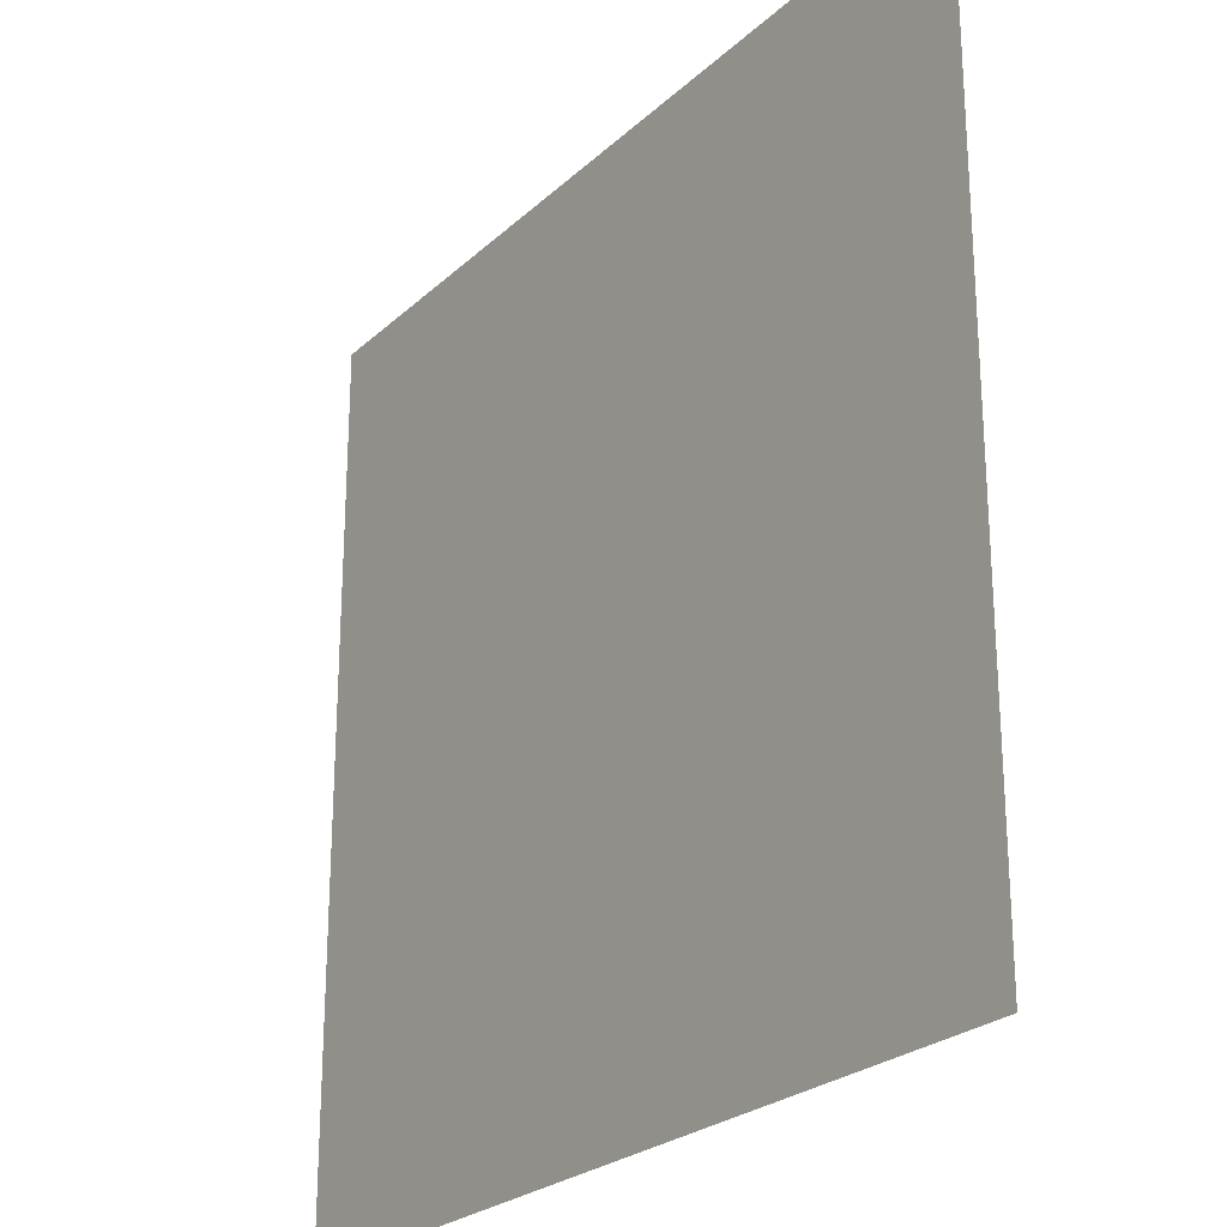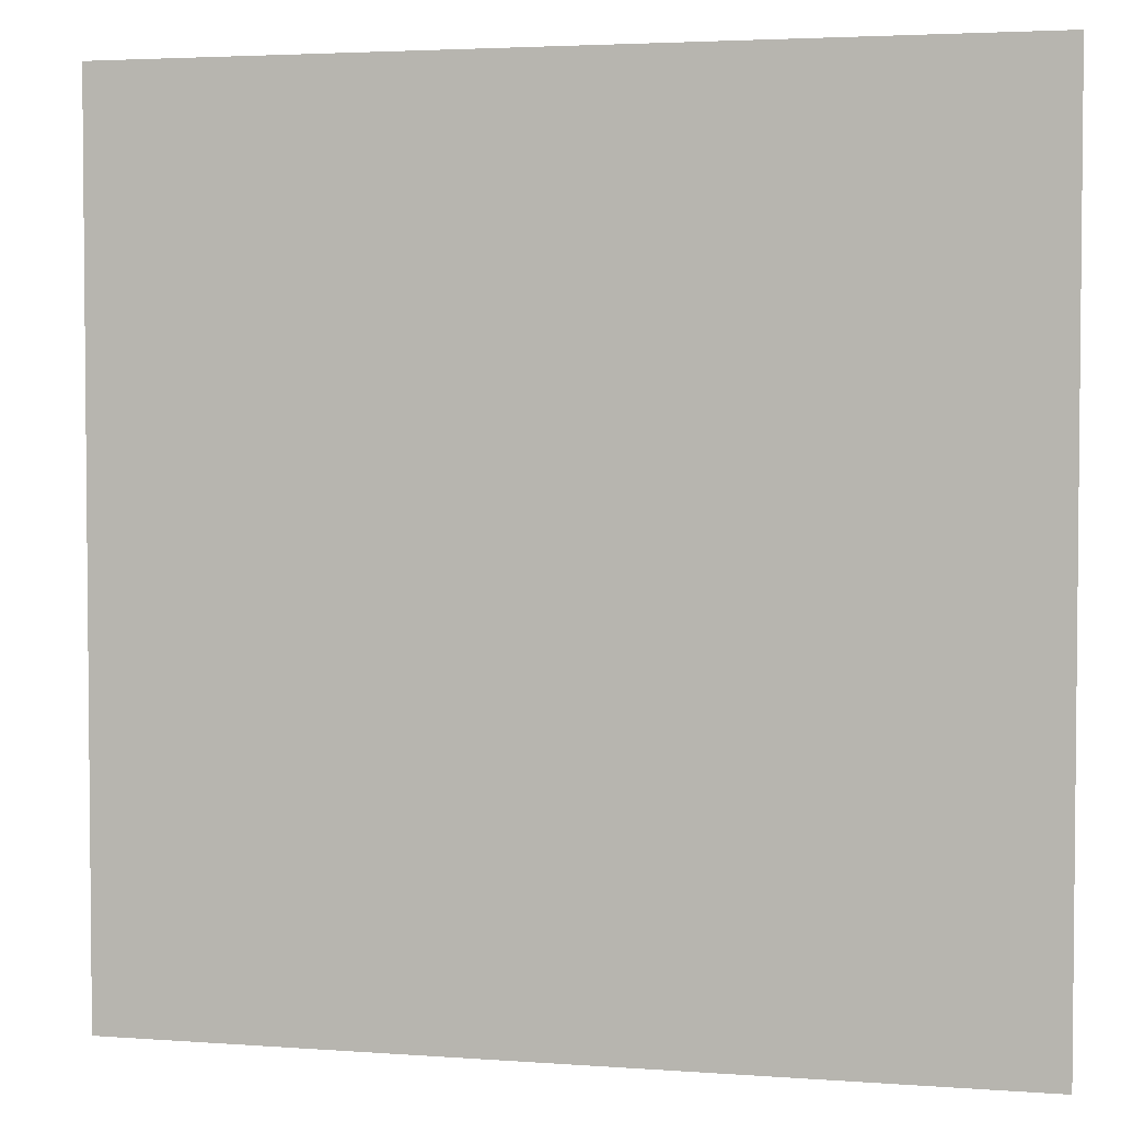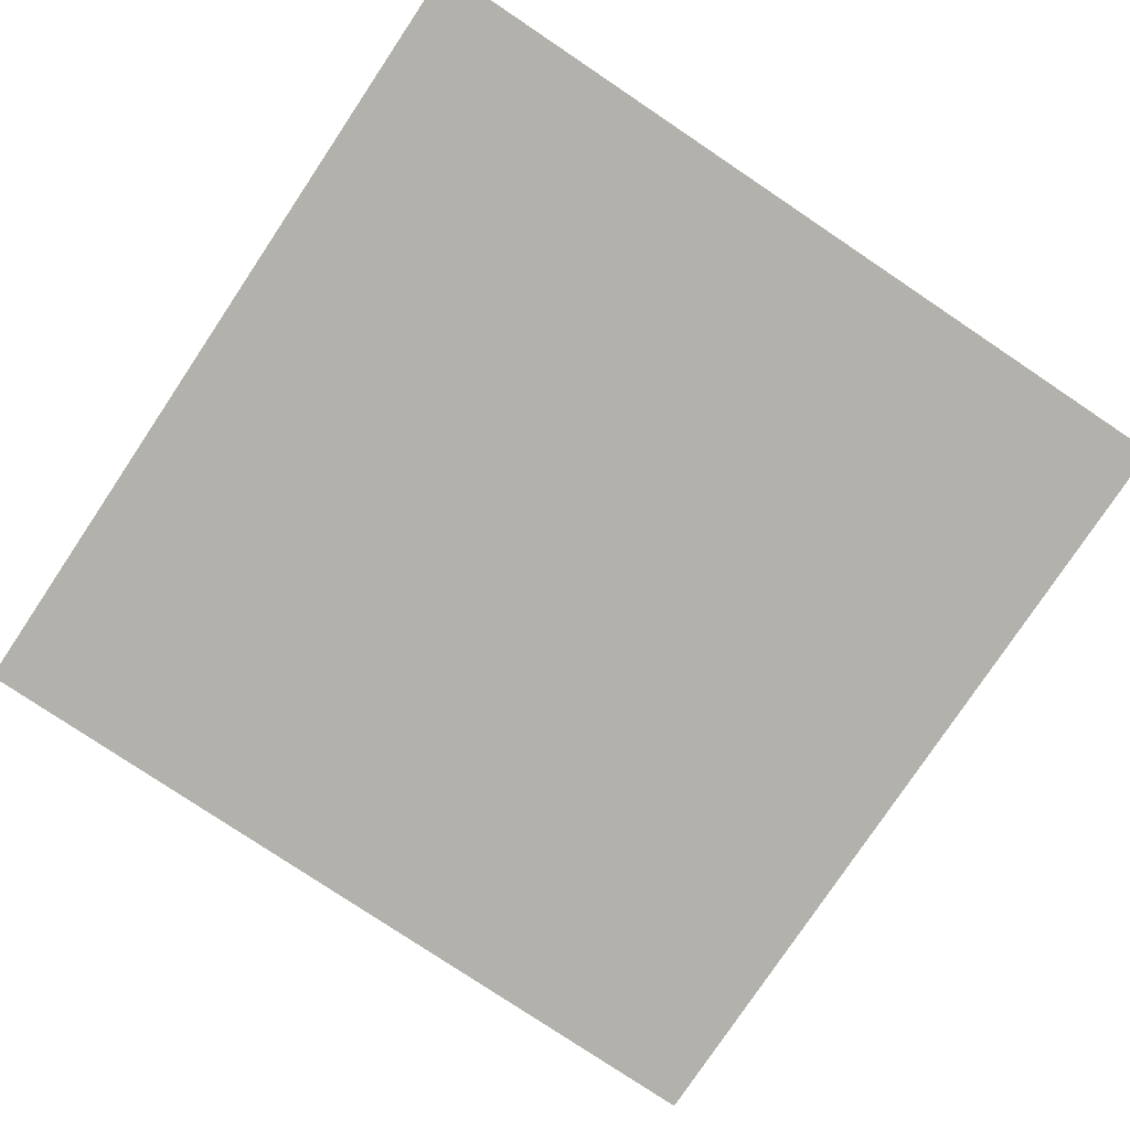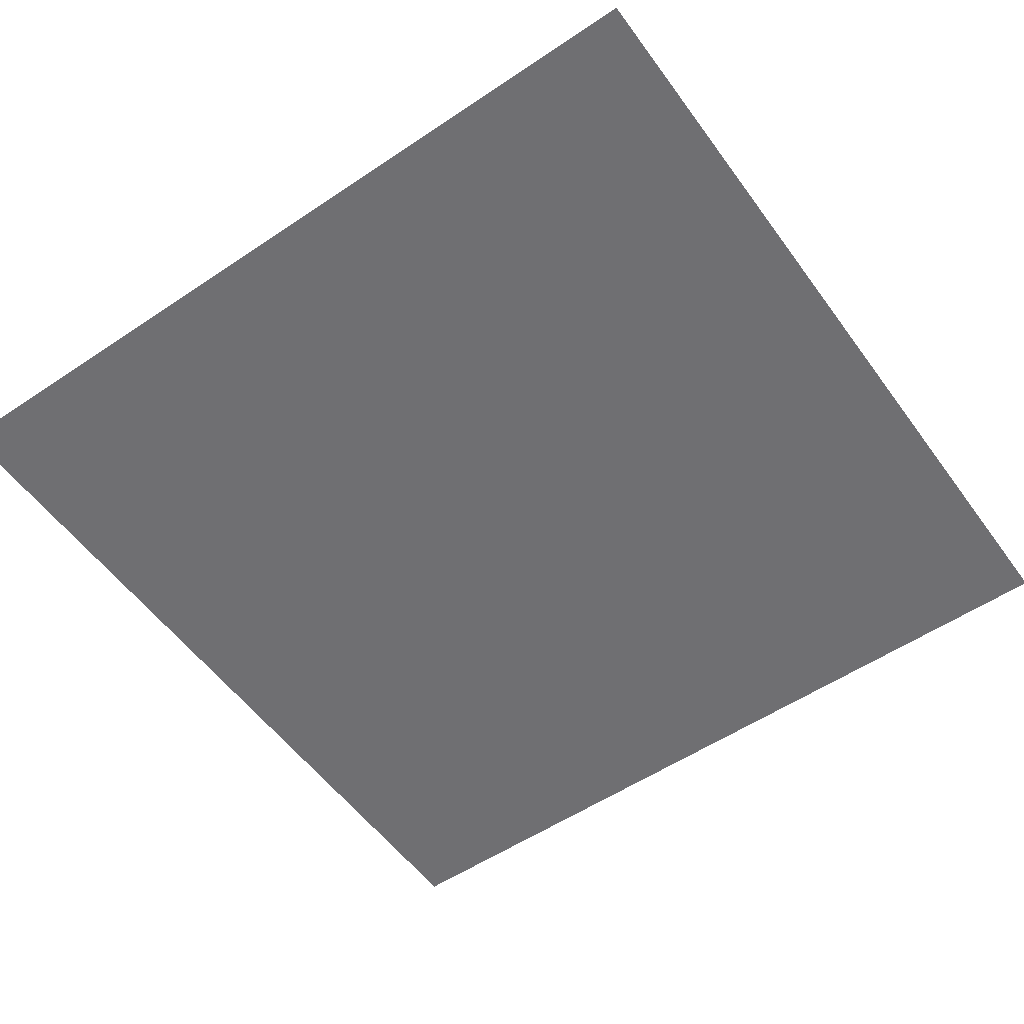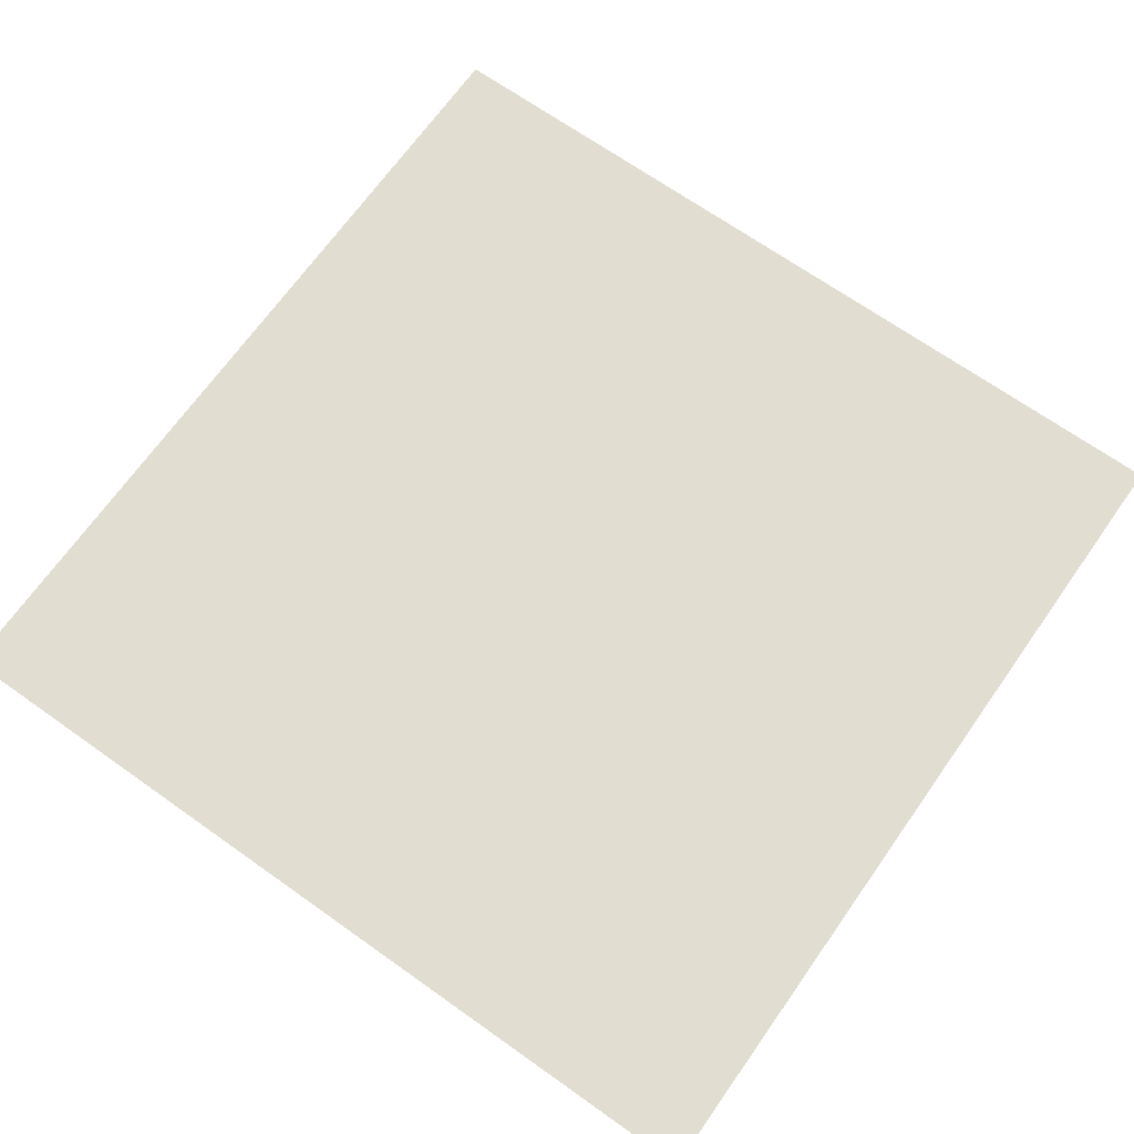
<metadata>
{"format":"obj","ext":"obj","renderer":"f3d","projection":"perspective","resolution":1024,"background":"white","views":[{"elev":-24.8,"azim":55.3,"up":"+Y"},{"elev":3.4,"azim":14.1,"up":"+Y"},{"elev":-78.9,"azim":56.2,"up":"+Z"},{"elev":-54.7,"azim":35.4,"up":"+Z"},{"elev":68.8,"azim":-144.7,"up":"+Z"}]}
</metadata>
<code>
o Cube.001
v -2.5 2.5 0
v -2.5 -2.5 0
v 2.5 2.5 0
v 2.5 -2.5 0
f 2 3 1
f 2 4 3

</code>
